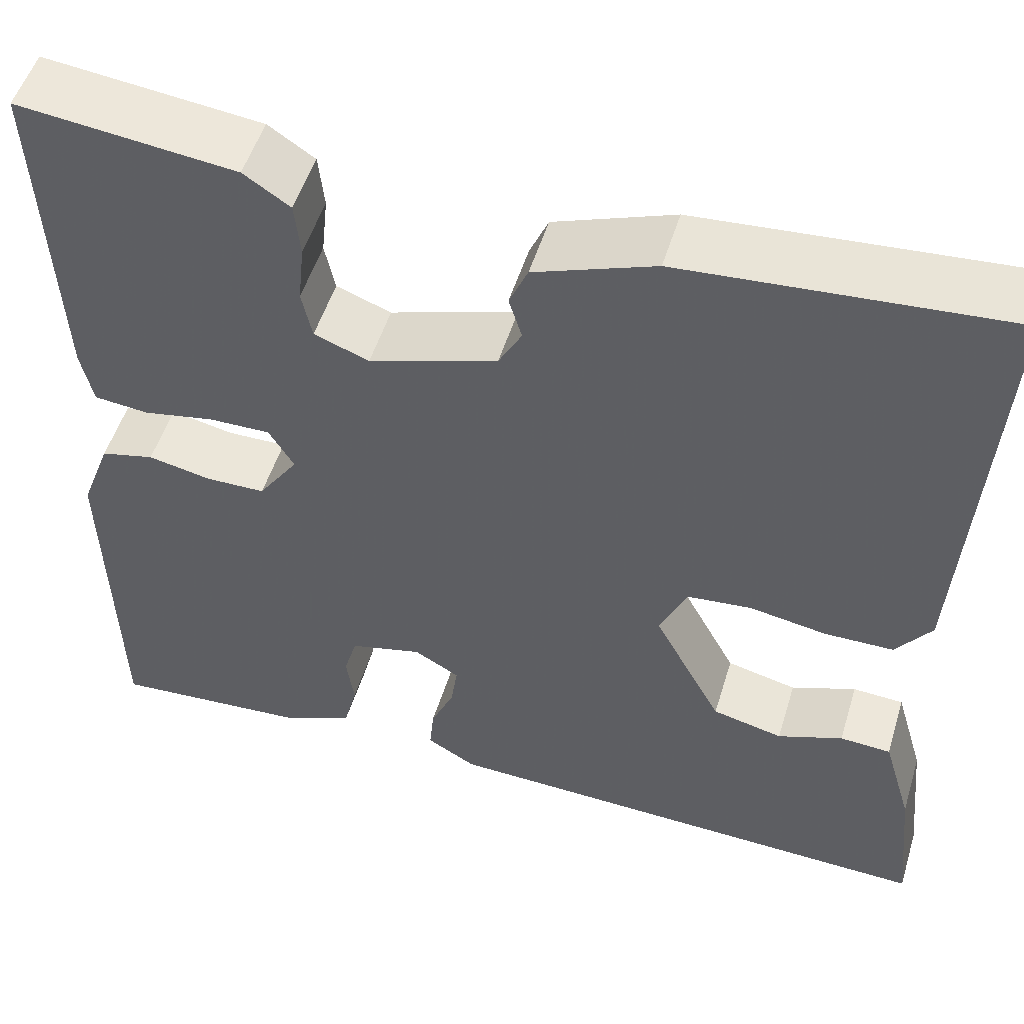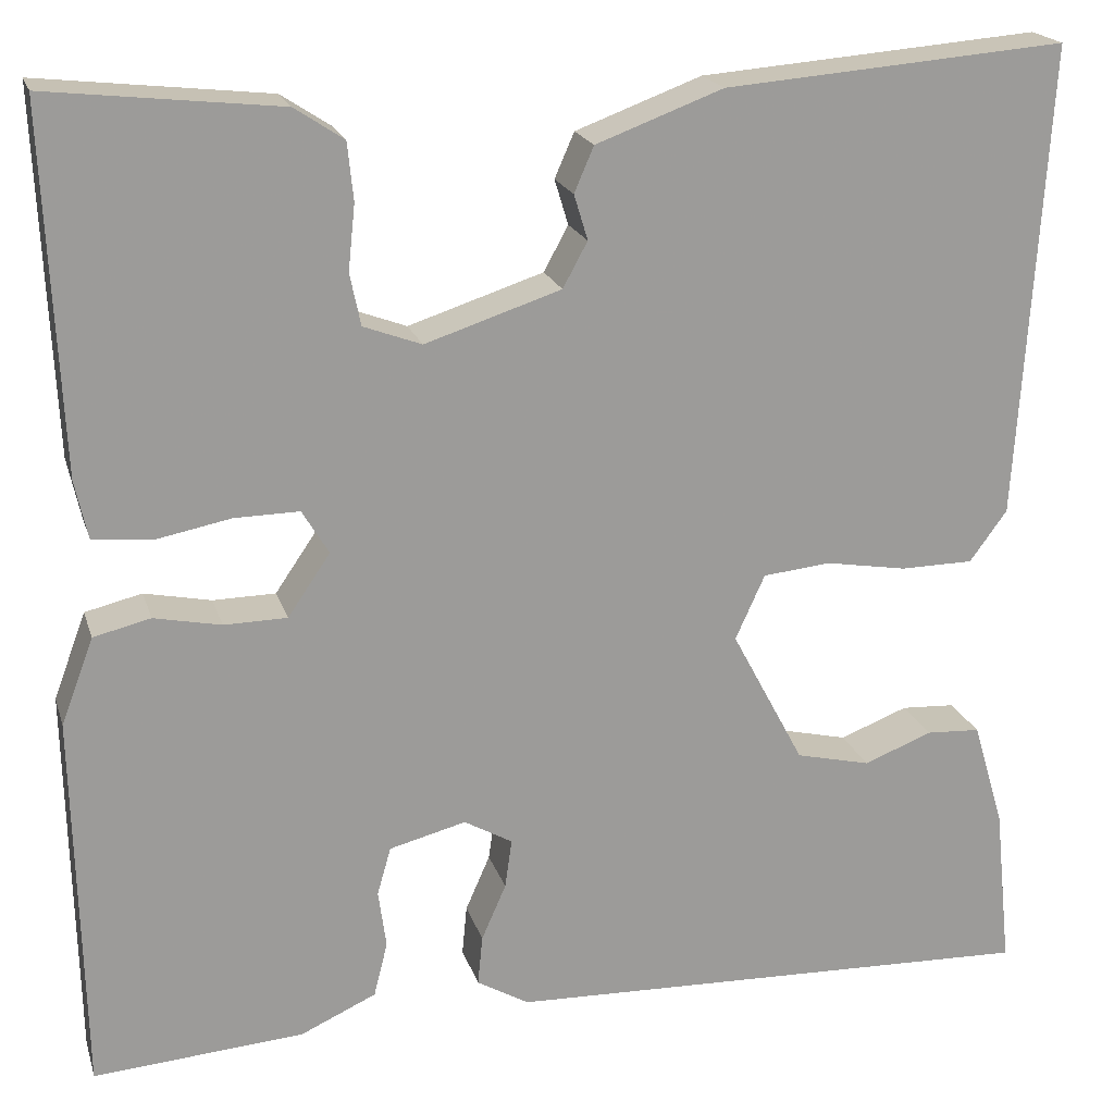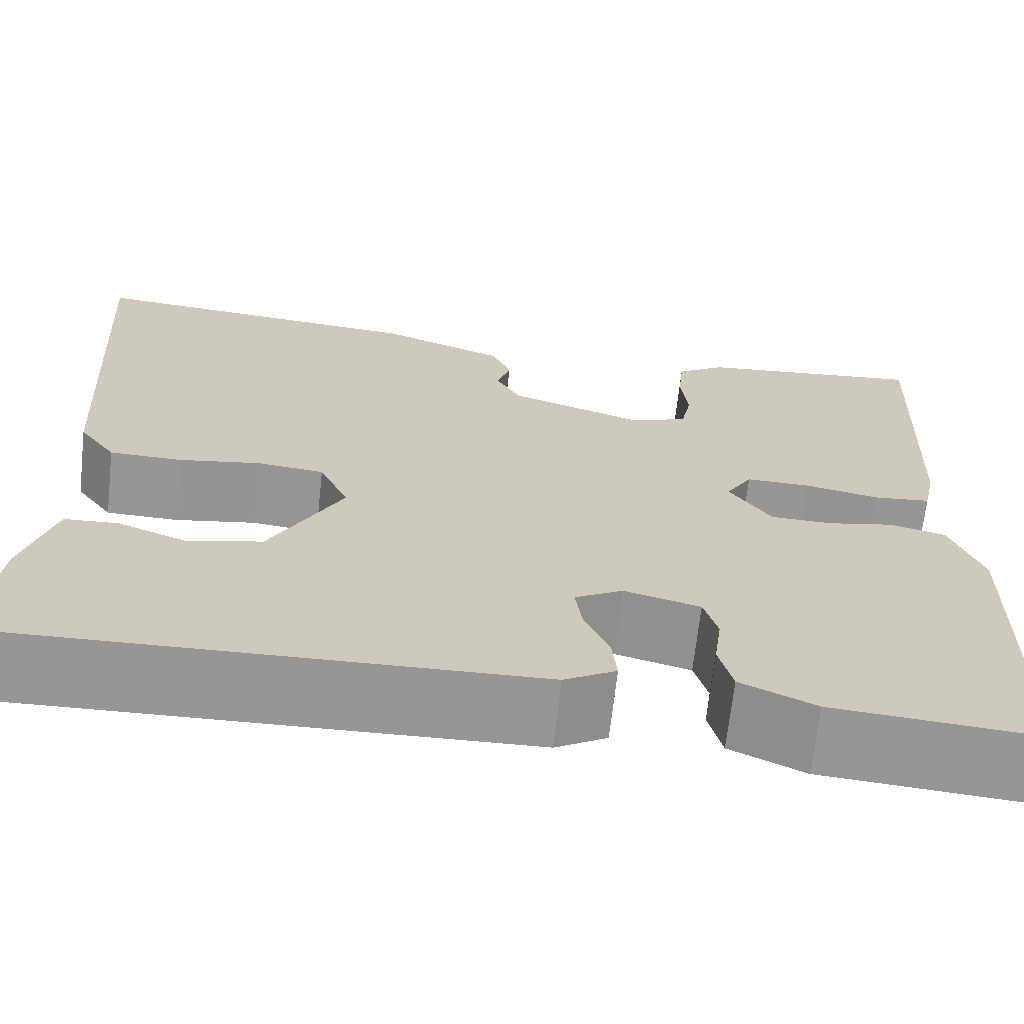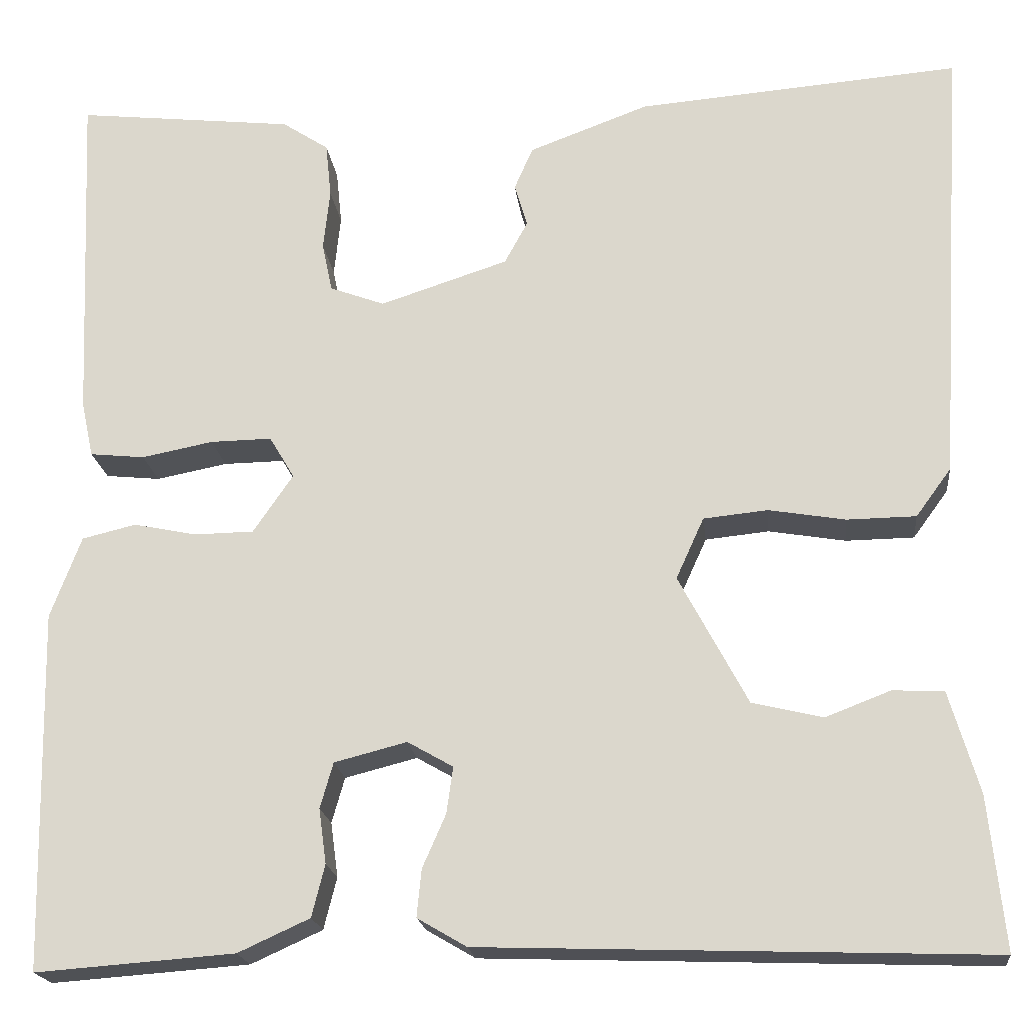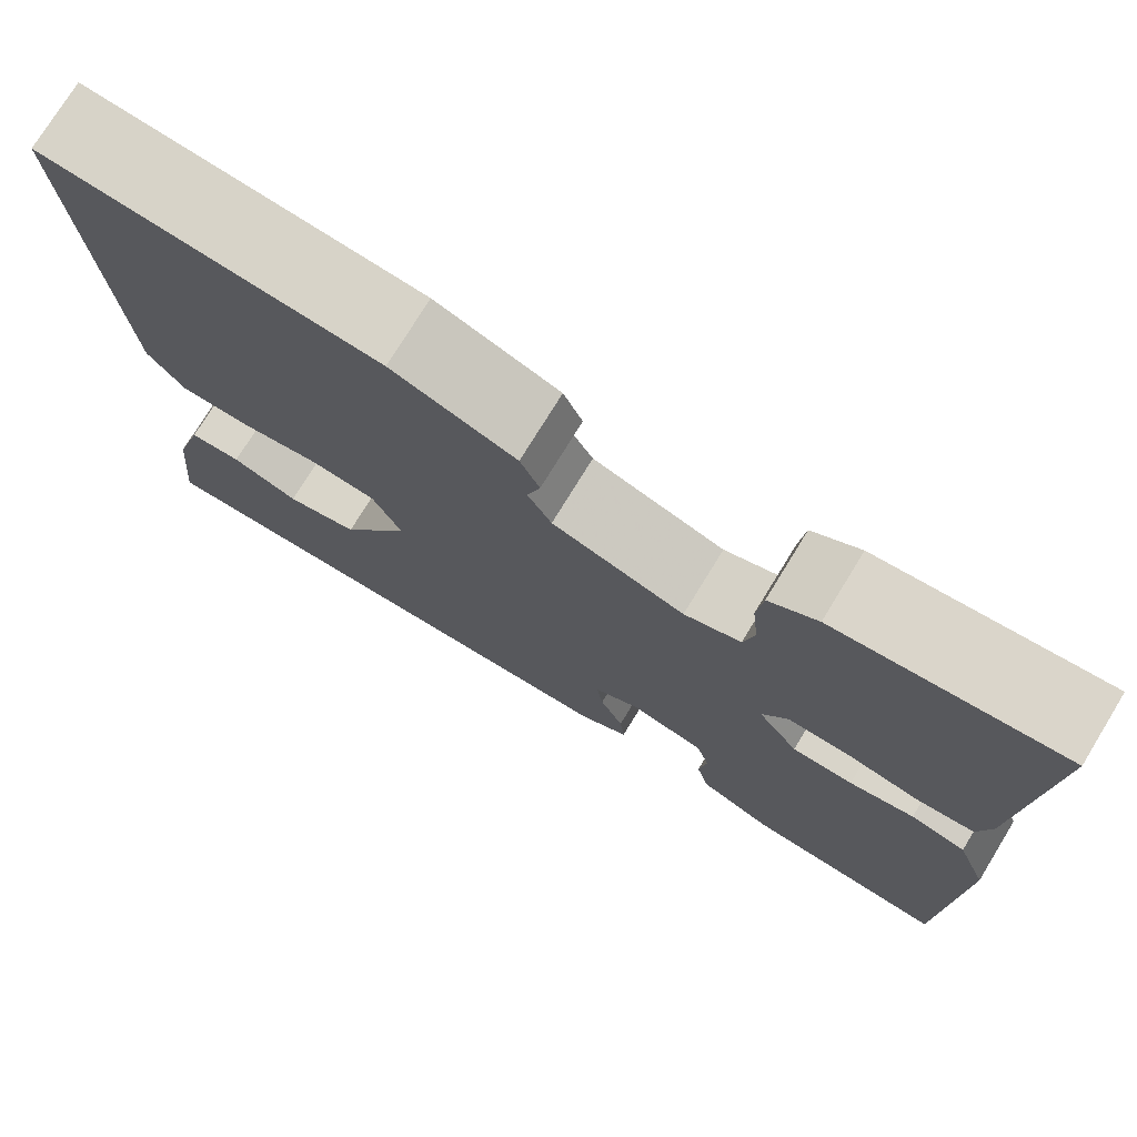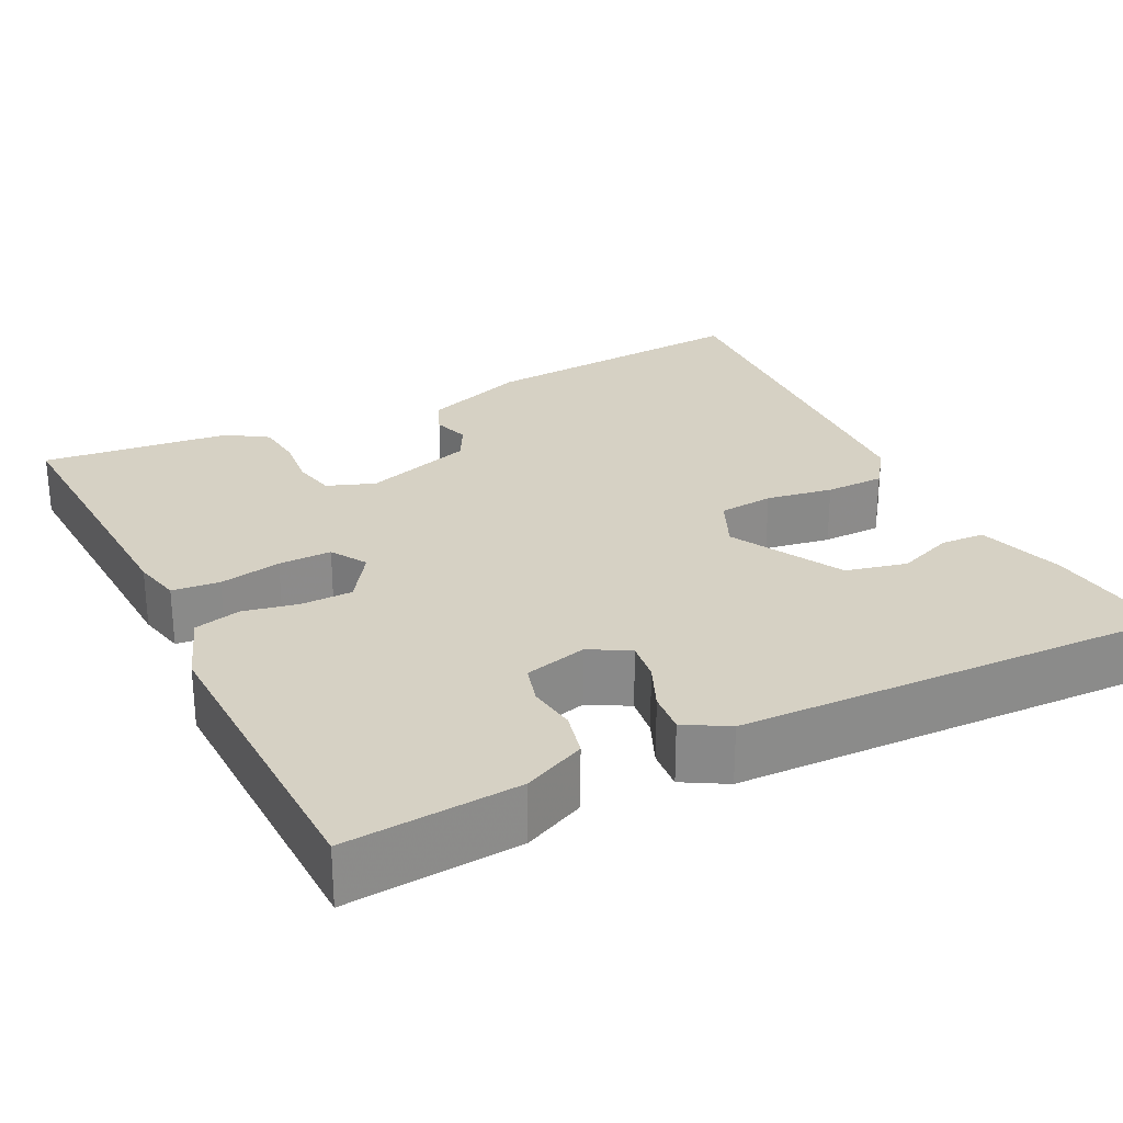
<metadata>
{"format":"obj","ext":"obj","renderer":"f3d","projection":"perspective","resolution":1024,"background":"white","views":[{"elev":52.0,"azim":-163.1,"up":"+Z"},{"elev":19.8,"azim":164.7,"up":"+Z"},{"elev":-67.9,"azim":-6.3,"up":"+Z"},{"elev":-19.5,"azim":-173.7,"up":"+Z"},{"elev":75.6,"azim":31.5,"up":"+Z"},{"elev":26.6,"azim":153.2,"up":"+Y"}]}
</metadata>
<code>
v 0.5 0.07 -0.5
v 0.286 0.07 -0.484
v 0.209 0.07 -0.449
v 0.195 0.07 -0.393
v 0.203 0.07 -0.334
v 0.189 0.07 -0.285
v 0.111 0.07 -0.265
v 0.062 0.07 -0.293
v 0.069 0.07 -0.343
v 0.094 0.07 -0.4
v 0.099 0.07 -0.451
v 0.046 0.07 -0.482
v -0.5 0.07 -0.5
v -0.483 0.07 -0.336
v -0.451 0.07 -0.227
v -0.396 0.07 -0.224
v -0.326 0.07 -0.251
v -0.25 0.07 -0.233
v -0.176 0.07 -0.094
v -0.206 0.07 -0.028
v -0.275 0.07 -0.021
v -0.358 0.07 -0.035
v -0.432 0.07 -0.034
v -0.47 0.07 0.018
v -0.5 0.07 0.5
v -0.152 0.07 0.472
v -0.023 0.07 0.424
v -0.003 0.07 0.378
v -0.017 0.07 0.332
v 0.008 0.07 0.286
v 0.146 0.07 0.241
v 0.205 0.07 0.263
v 0.216 0.07 0.316
v 0.209 0.07 0.382
v 0.215 0.07 0.441
v 0.265 0.07 0.474
v 0.5 0.07 0.5
v 0.484 0.07 0.134
v 0.471 0.07 0.074
v 0.412 0.07 0.068
v 0.335 0.07 0.083
v 0.269 0.07 0.084
v 0.242 0.07 0.039
v 0.285 0.07 -0.024
v 0.349 0.07 -0.025
v 0.417 0.07 -0.011
v 0.475 0.07 -0.025
v 0.508 0.07 -0.113
v 0.5 0 -0.5
v 0.286 0 -0.484
v 0.209 0 -0.449
v 0.195 0 -0.393
v 0.203 0 -0.334
v 0.189 0 -0.285
v 0.111 0 -0.265
v 0.062 0 -0.293
v 0.069 0 -0.343
v 0.094 0 -0.4
v 0.099 0 -0.451
v 0.046 0 -0.482
v -0.5 0 -0.5
v -0.483 0 -0.336
v -0.451 0 -0.227
v -0.396 0 -0.224
v -0.326 0 -0.251
v -0.25 0 -0.233
v -0.176 0 -0.094
v -0.206 0 -0.028
v -0.275 0 -0.021
v -0.358 0 -0.035
v -0.432 0 -0.034
v -0.47 0 0.018
v -0.5 0 0.5
v -0.152 0 0.472
v -0.023 0 0.424
v -0.003 0 0.378
v -0.017 0 0.332
v 0.008 0 0.286
v 0.146 0 0.241
v 0.205 0 0.263
v 0.216 0 0.316
v 0.209 0 0.382
v 0.215 0 0.441
v 0.265 0 0.474
v 0.5 0 0.5
v 0.484 0 0.134
v 0.471 0 0.074
v 0.412 0 0.068
v 0.335 0 0.083
v 0.269 0 0.084
v 0.242 0 0.039
v 0.285 0 -0.024
v 0.349 0 -0.025
v 0.417 0 -0.011
v 0.475 0 -0.025
v 0.508 0 -0.113
f 3 4 5
f 2 3 5
f 1 2 5
f 48 1 5
f 47 48 5
f 46 47 5
f 45 46 5
f 44 45 5 6
f 43 44 6 7
f 39 40 41
f 38 39 41
f 37 38 41
f 36 37 41
f 35 36 41
f 34 35 41
f 33 34 41
f 32 33 41 42
f 31 32 42 43
f 27 28 29
f 26 27 29
f 25 26 29
f 24 25 29
f 23 24 29
f 22 23 29
f 21 22 29
f 20 21 29 30
f 43 7 8
f 31 43 8
f 30 31 8
f 20 30 8
f 19 20 8
f 15 16 17
f 14 15 17
f 13 14 17
f 12 13 17
f 11 12 17
f 10 11 17
f 9 10 17
f 18 19 8 9
f 9 17 18
f 53 52 51
f 53 51 50
f 53 50 49
f 53 49 96
f 53 96 95
f 53 95 94
f 53 94 93
f 54 53 93 92
f 55 54 92 91
f 89 88 87
f 89 87 86
f 89 86 85
f 89 85 84
f 89 84 83
f 89 83 82
f 89 82 81
f 90 89 81 80
f 91 90 80 79
f 77 76 75
f 77 75 74
f 77 74 73
f 77 73 72
f 77 72 71
f 77 71 70
f 77 70 69
f 78 77 69 68
f 56 55 91
f 56 91 79
f 56 79 78
f 56 78 68
f 56 68 67
f 65 64 63
f 65 63 62
f 65 62 61
f 65 61 60
f 65 60 59
f 65 59 58
f 65 58 57
f 57 56 67 66
f 66 65 57
f 1 49 50 2
f 2 50 51 3
f 3 51 52 4
f 4 52 53 5
f 5 53 54 6
f 6 54 55 7
f 7 55 56 8
f 8 56 57 9
f 9 57 58 10
f 10 58 59 11
f 11 59 60 12
f 12 60 61 13
f 13 61 62 14
f 14 62 63 15
f 15 63 64 16
f 16 64 65 17
f 17 65 66 18
f 18 66 67 19
f 19 67 68 20
f 20 68 69 21
f 21 69 70 22
f 22 70 71 23
f 23 71 72 24
f 24 72 73 25
f 25 73 74 26
f 26 74 75 27
f 27 75 76 28
f 28 76 77 29
f 29 77 78 30
f 30 78 79 31
f 31 79 80 32
f 32 80 81 33
f 33 81 82 34
f 34 82 83 35
f 35 83 84 36
f 36 84 85 37
f 37 85 86 38
f 38 86 87 39
f 39 87 88 40
f 40 88 89 41
f 41 89 90 42
f 42 90 91 43
f 43 91 92 44
f 44 92 93 45
f 45 93 94 46
f 46 94 95 47
f 47 95 96 48
f 48 96 49 1

</code>
